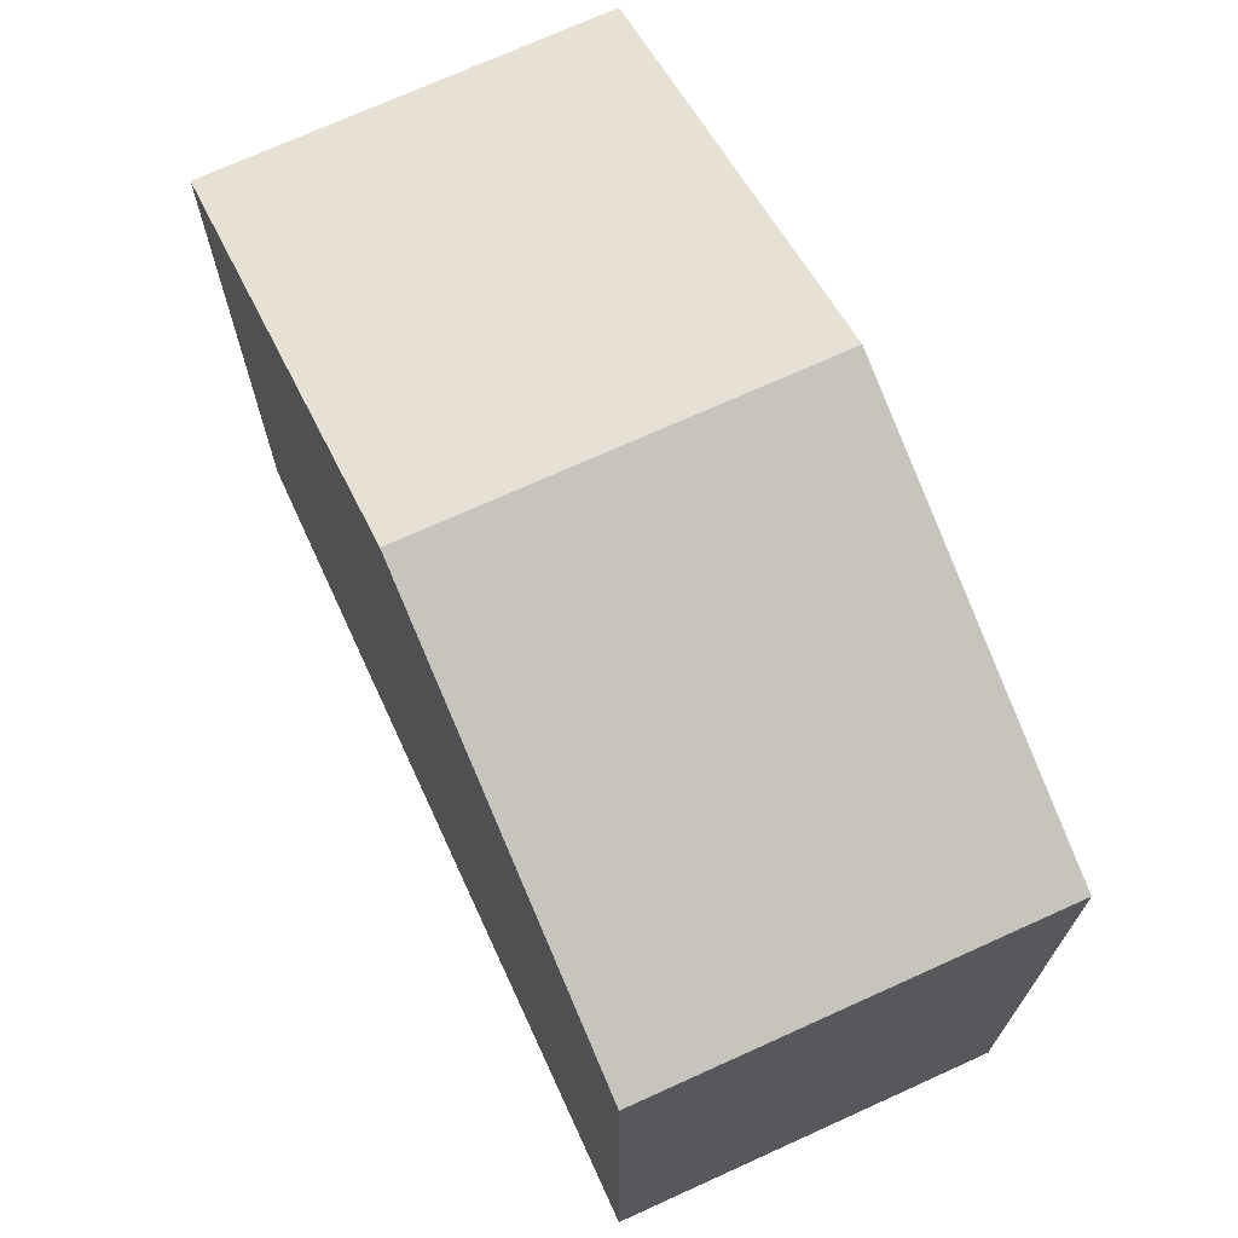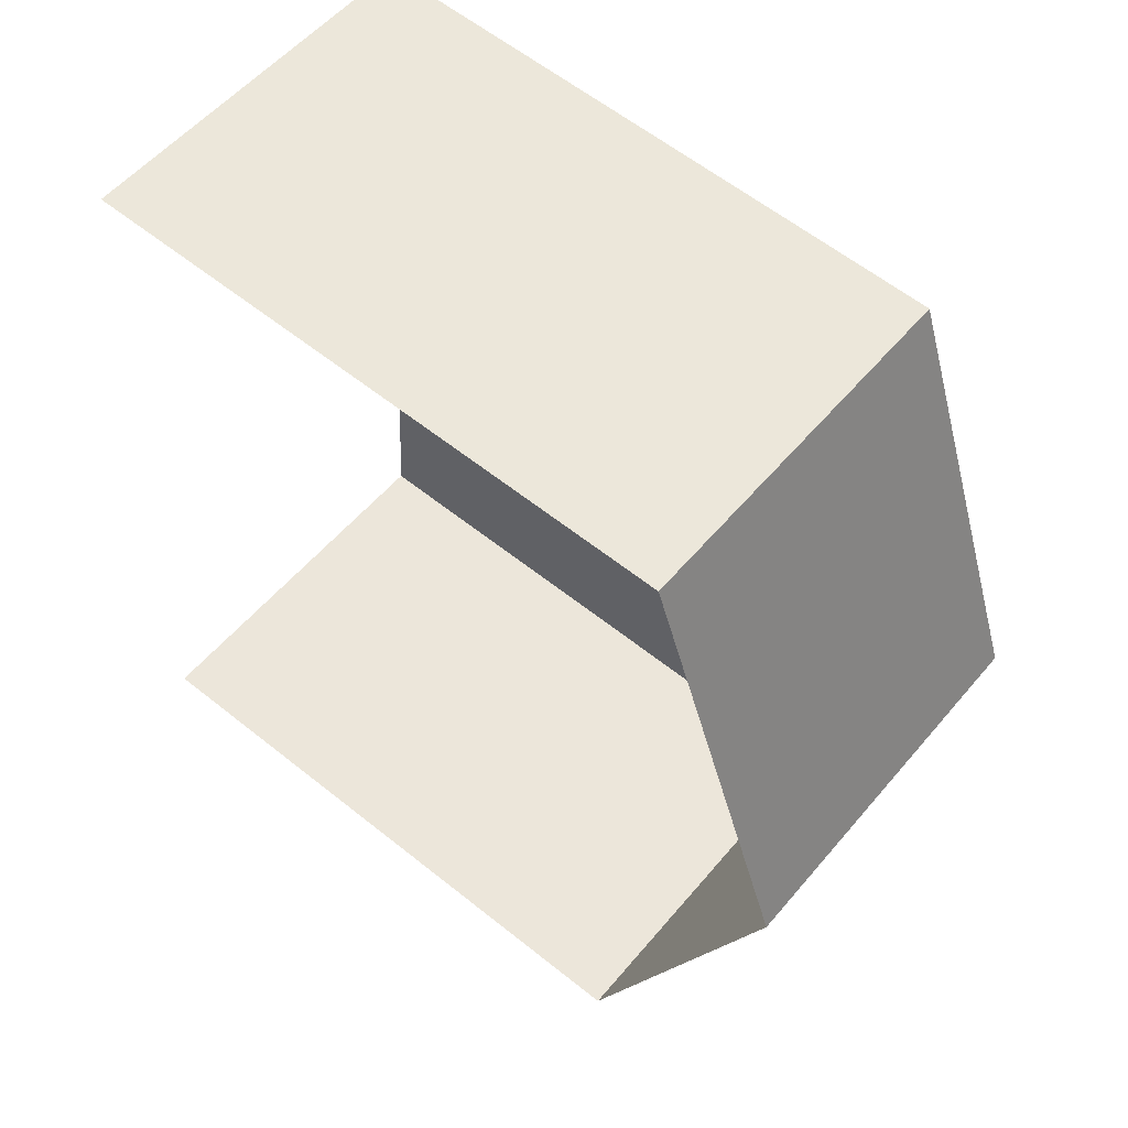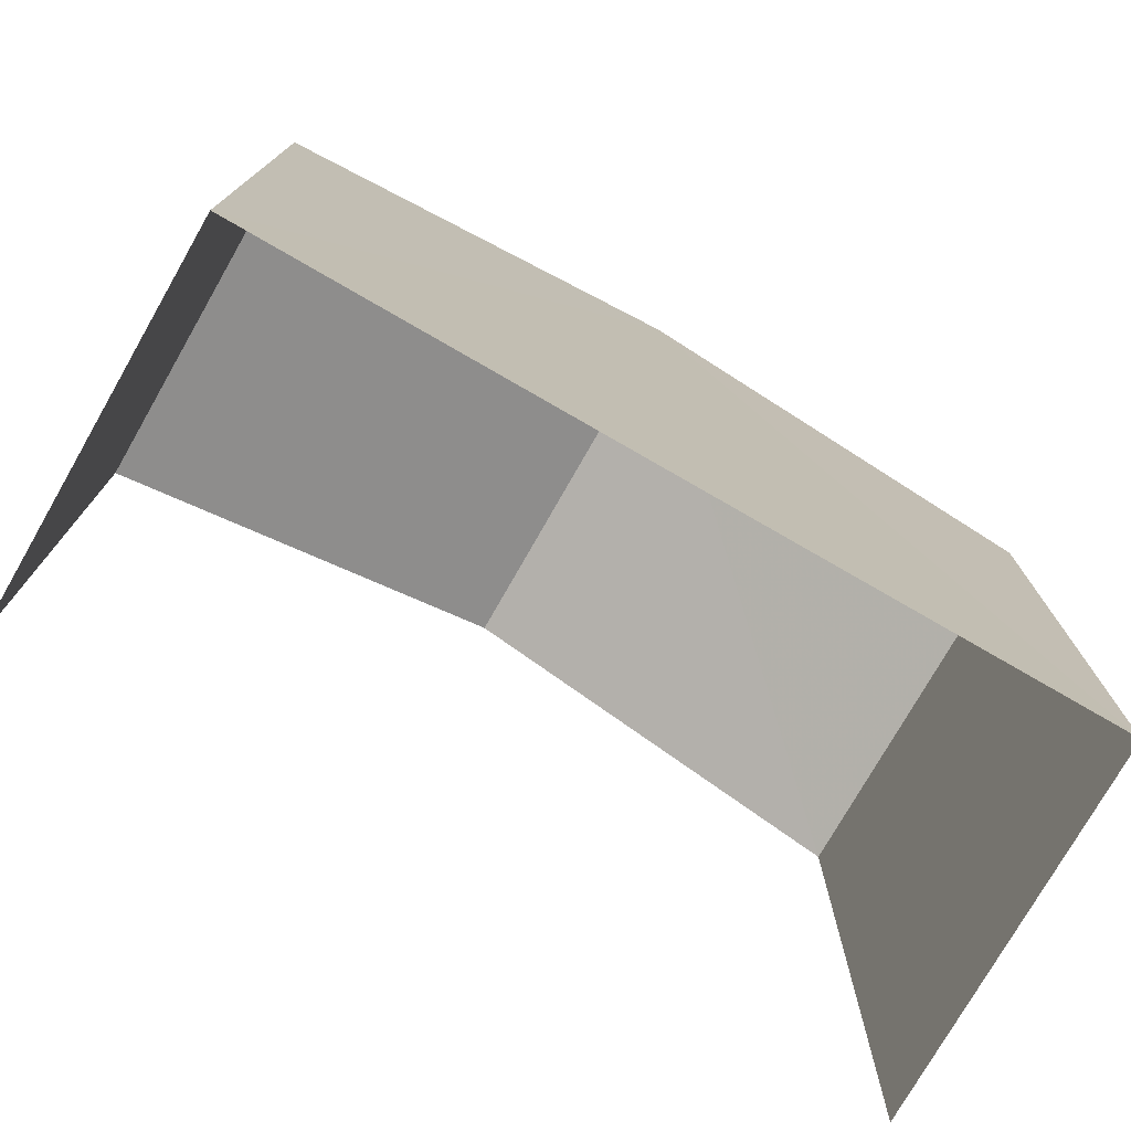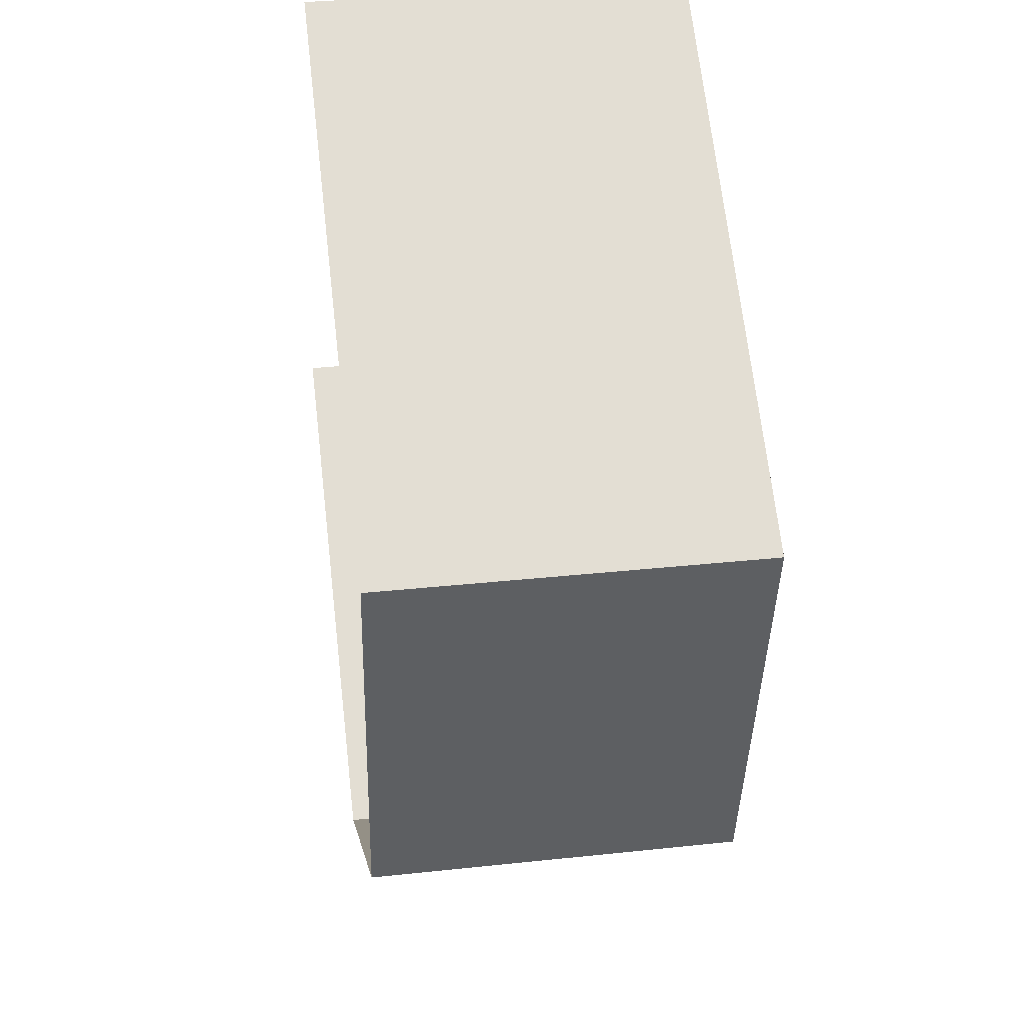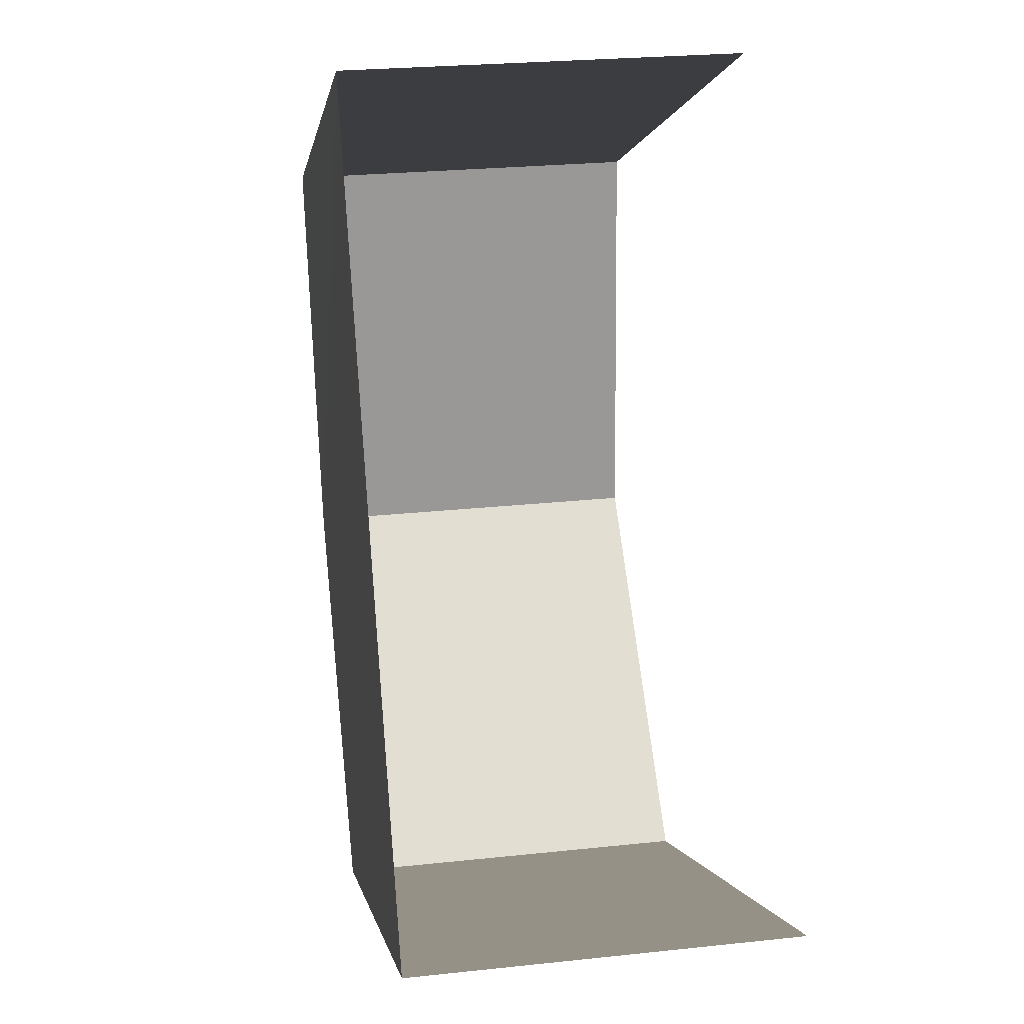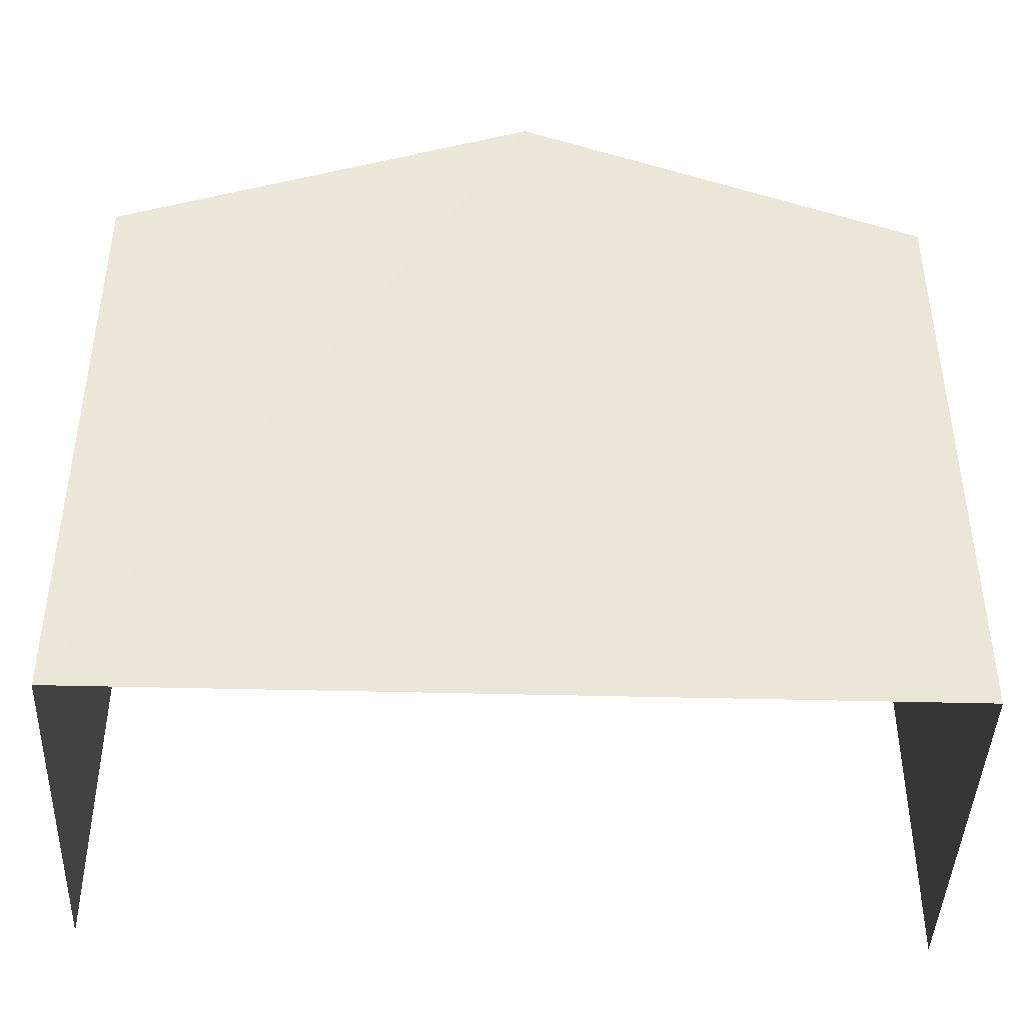
<metadata>
{"format":"obj","ext":"obj","renderer":"f3d","projection":"perspective","resolution":1024,"background":"white","views":[{"elev":70.6,"azim":151.0,"up":"+Z"},{"elev":60.3,"azim":-50.7,"up":"+Y"},{"elev":-76.0,"azim":55.9,"up":"+Z"},{"elev":68.6,"azim":-6.6,"up":"+Y"},{"elev":-0.3,"azim":171.7,"up":"+Y"},{"elev":-43.2,"azim":83.6,"up":"+Z"}]}
</metadata>
<code>
v -3.734e+05 -1.043e+05 25.9
v -3.734e+05 -1.044e+05 25.9
v -3.734e+05 -1.044e+05 25.9
v -3.734e+05 -1.043e+05 25.9
v -3.734e+05 -1.044e+05 34.38
v -3.734e+05 -1.043e+05 32.6
v -3.734e+05 -1.044e+05 34.38
v -3.734e+05 -1.043e+05 32.6
v -3.734e+05 -1.044e+05 32.6
v -3.734e+05 -1.044e+05 32.6
f 1 2 3
f 1 4 2
f 6 1 7
f 1 3 7
f 3 10 7
f 5 6 7
f 5 8 6
f 7 9 5
f 7 10 9
f 9 2 5
f 2 4 5
f 4 8 5
f 6 4 1
f 6 8 4
f 10 3 2
f 9 10 2

</code>
